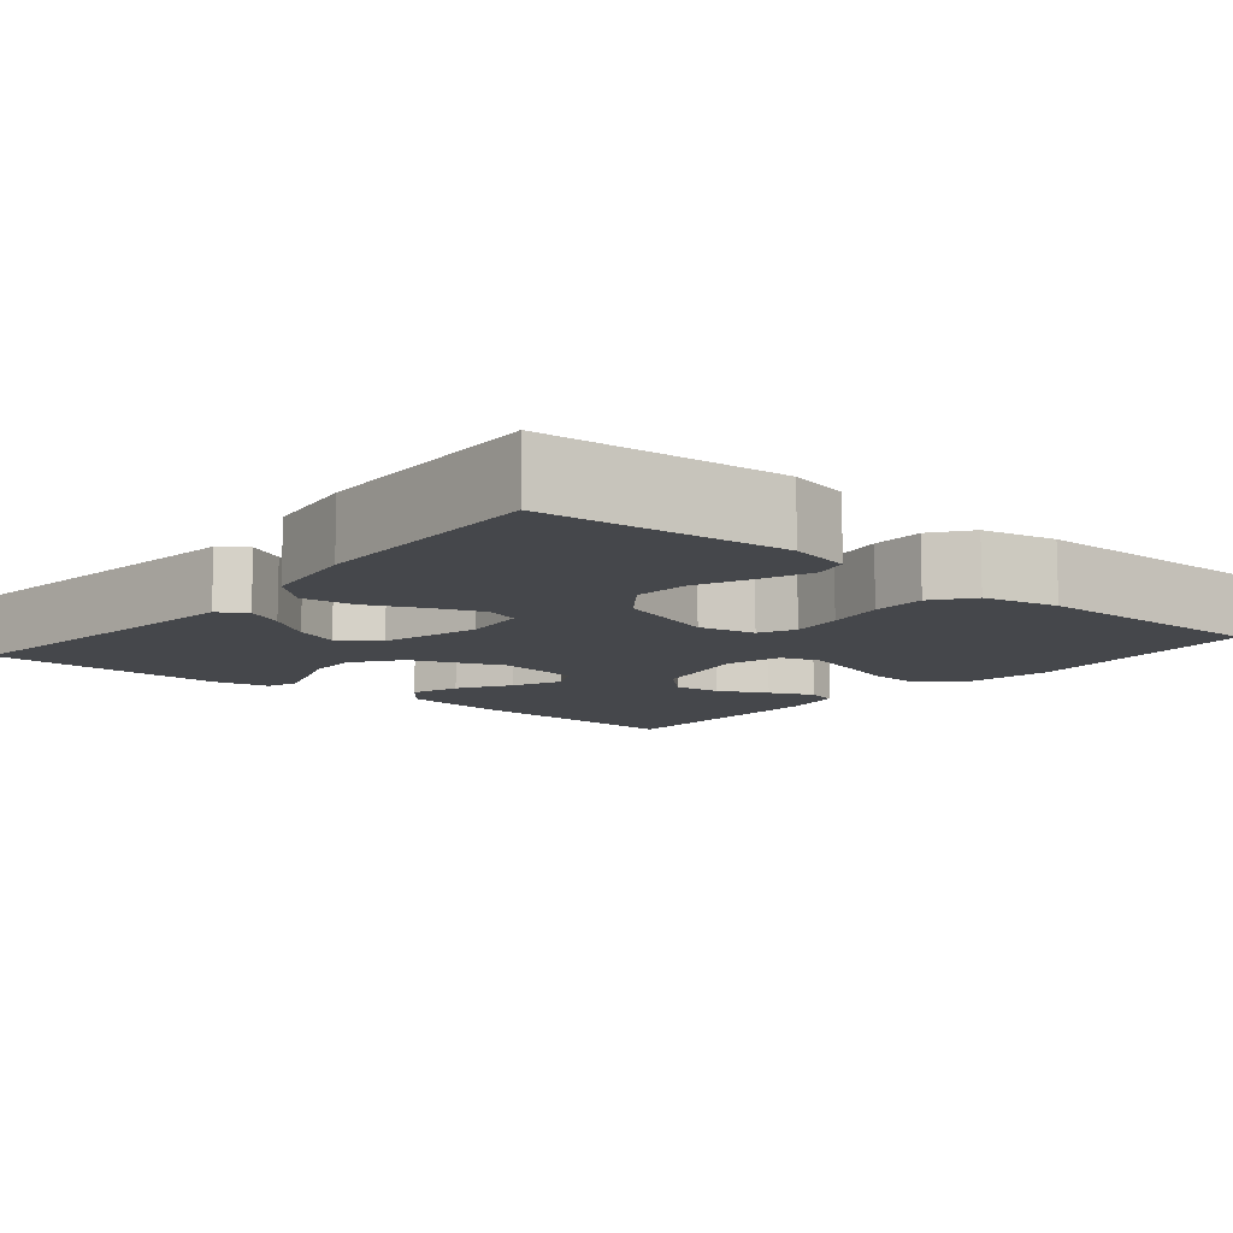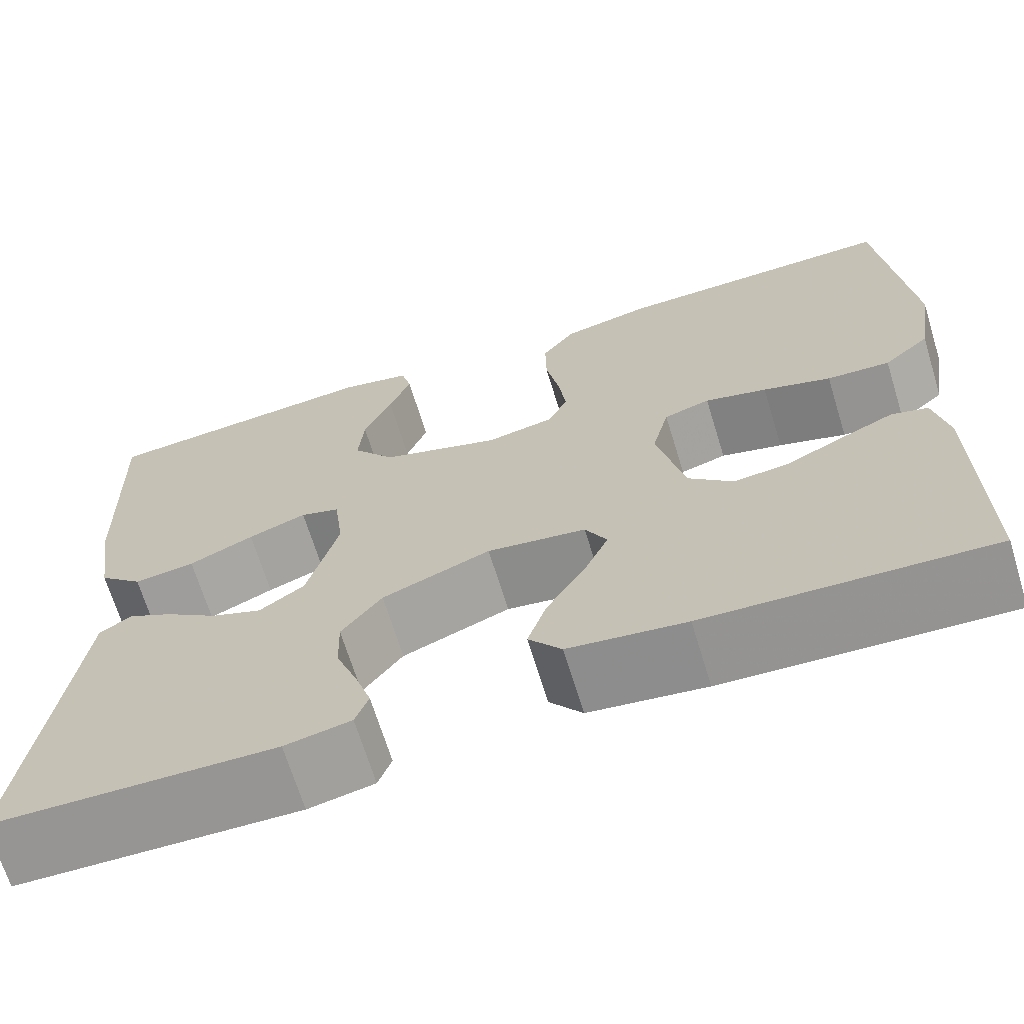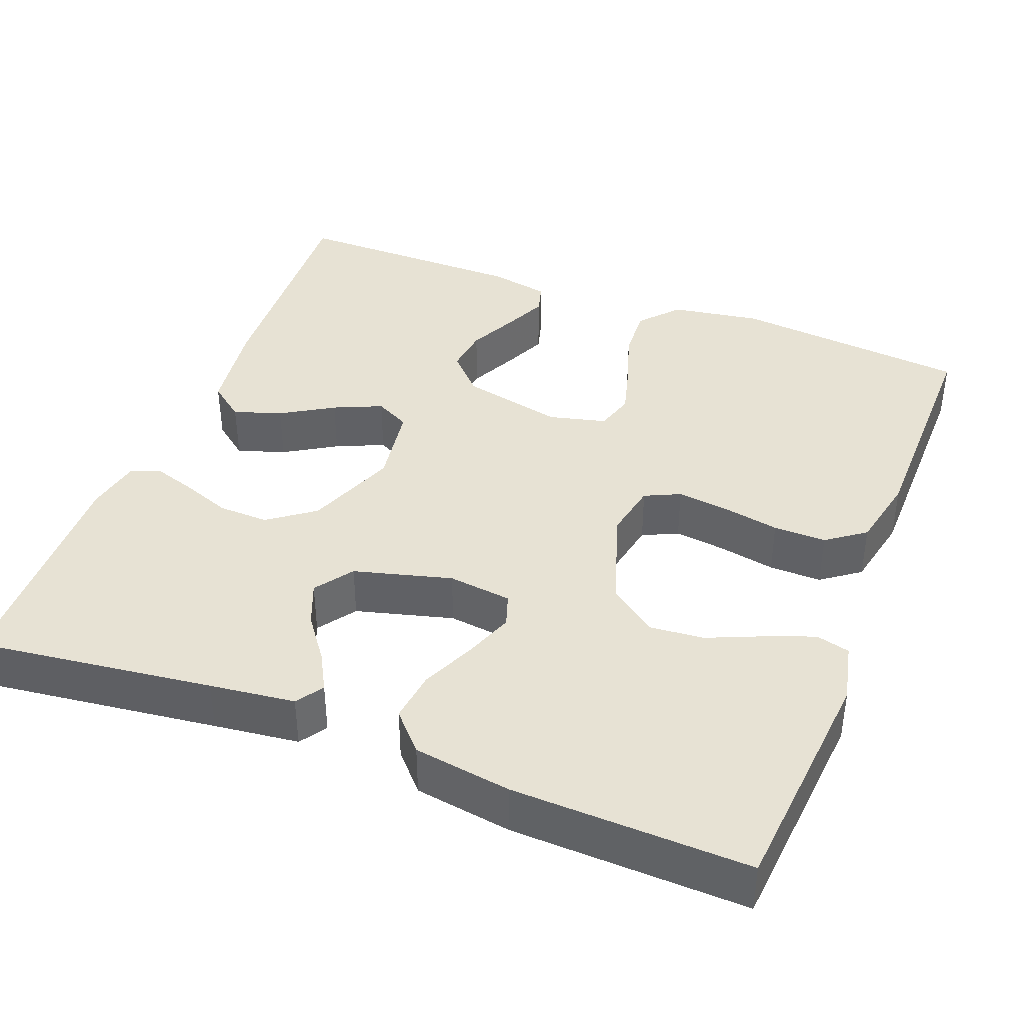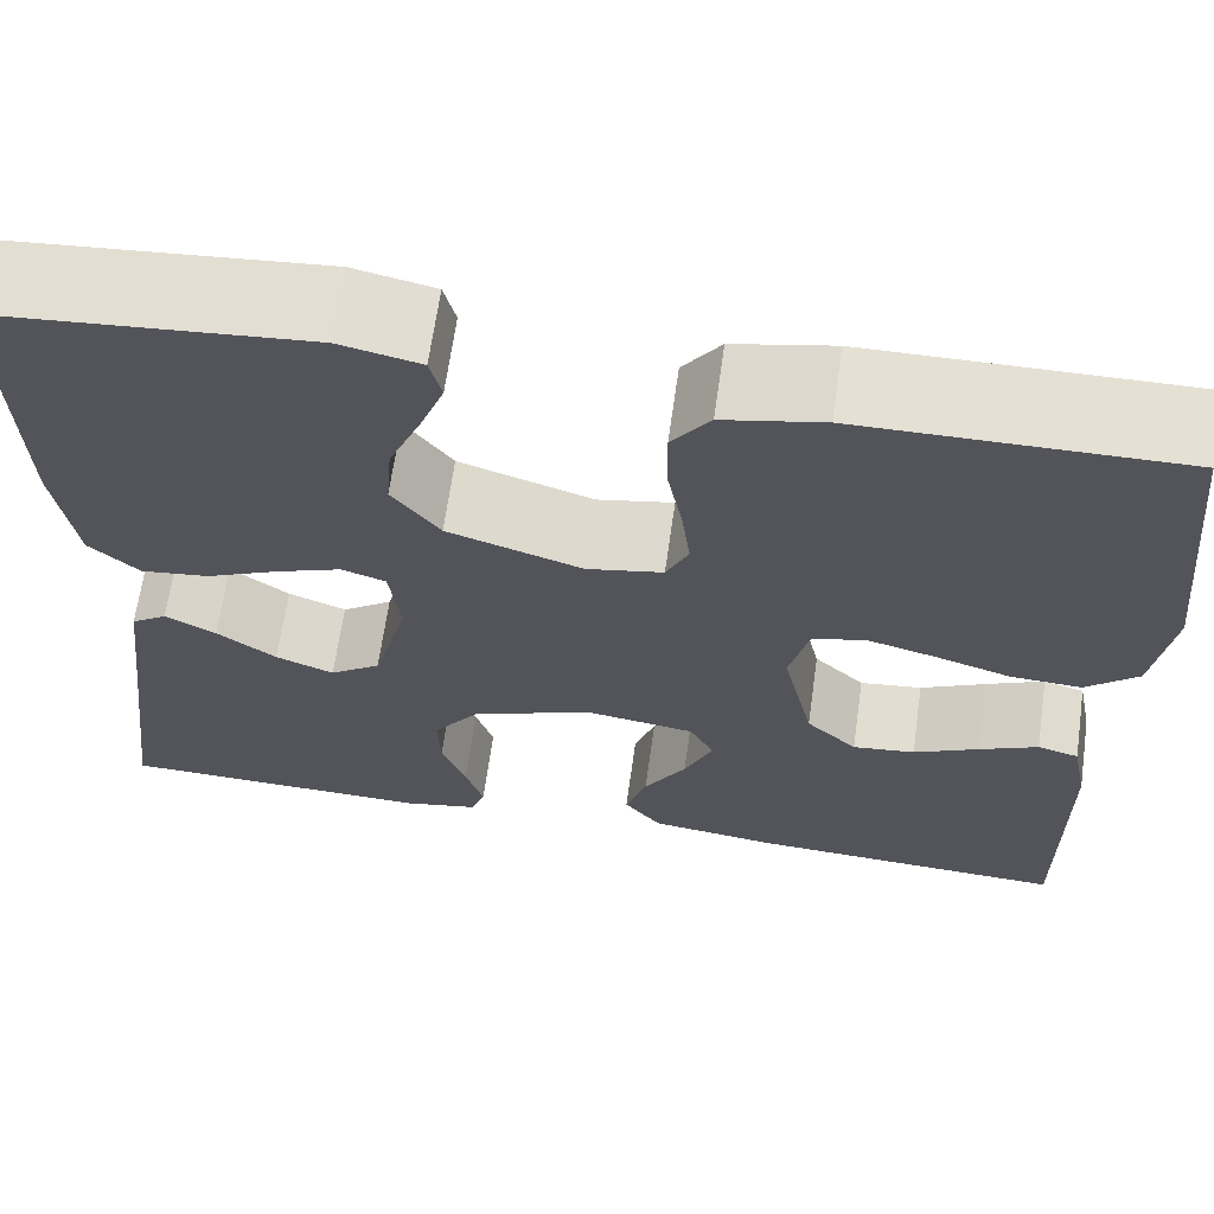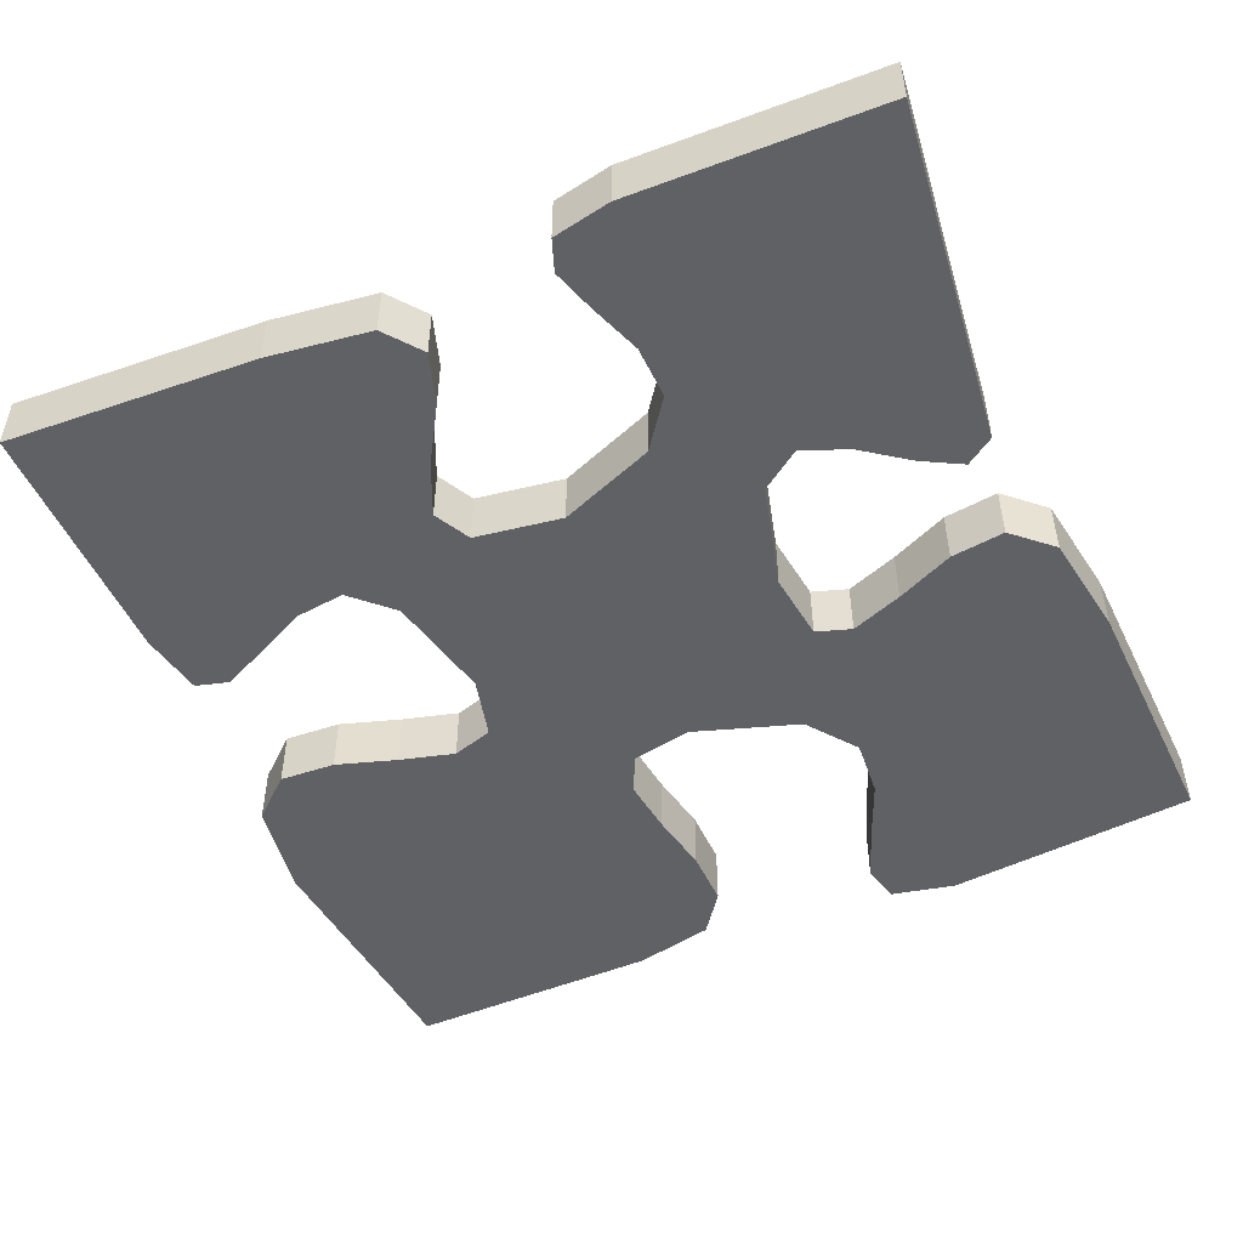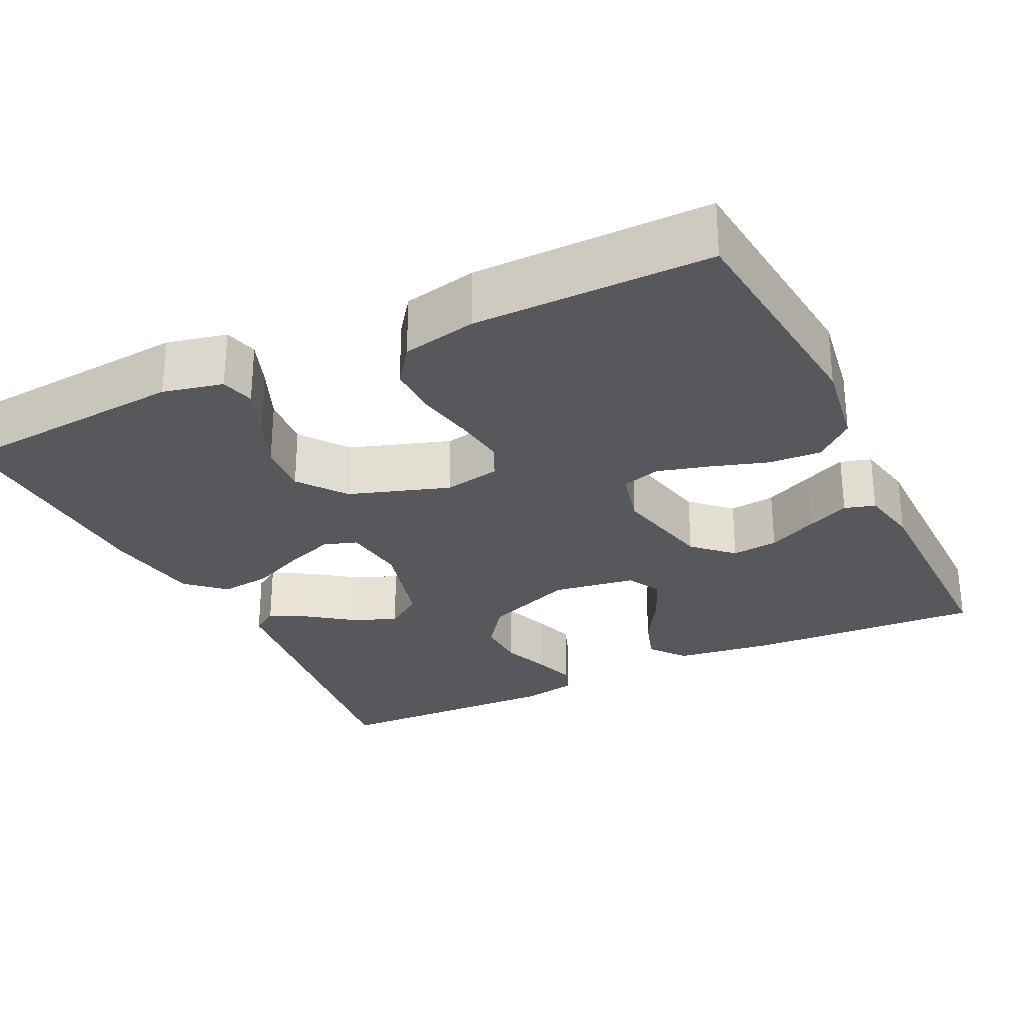
<metadata>
{"format":"obj","ext":"obj","renderer":"f3d","projection":"perspective","resolution":1024,"background":"white","views":[{"elev":-10.2,"azim":-39.8,"up":"+Y"},{"elev":-68.2,"azim":17.1,"up":"+Z"},{"elev":39.9,"azim":-68.9,"up":"+Y"},{"elev":65.7,"azim":8.0,"up":"+Z"},{"elev":-50.1,"azim":-156.4,"up":"+Y"},{"elev":-28.0,"azim":25.8,"up":"+Y"}]}
</metadata>
<code>
v -0.5 0.07 -0.5
v -0.463 0.07 -0.2
v -0.45 0.07 -0.092
v -0.416 0.07 -0.069
v -0.368 0.07 -0.095
v -0.312 0.07 -0.136
v -0.257 0.07 -0.158
v -0.209 0.07 -0.124
v -0.176 0.07 0
v -0.186 0.07 0.081
v -0.228 0.07 0.095
v -0.29 0.07 0.072
v -0.359 0.07 0.041
v -0.424 0.07 0.033
v -0.471 0.07 0.076
v -0.49 0.07 0.2
v -0.5 0.07 0.5
v -0.2 0.07 0.526
v -0.124 0.07 0.509
v -0.113 0.07 0.466
v -0.136 0.07 0.405
v -0.166 0.07 0.335
v -0.172 0.07 0.266
v -0.127 0.07 0.206
v 0 0.07 0.164
v 0.072 0.07 0.178
v 0.093 0.07 0.223
v 0.085 0.07 0.288
v 0.071 0.07 0.361
v 0.07 0.07 0.428
v 0.106 0.07 0.477
v 0.2 0.07 0.497
v 0.5 0.07 0.5
v 0.53 0.07 0.2
v 0.512 0.07 0.086
v 0.463 0.07 0.043
v 0.396 0.07 0.047
v 0.324 0.07 0.07
v 0.258 0.07 0.088
v 0.209 0.07 0.073
v 0.191 0.07 0
v 0.22 0.07 -0.129
v 0.268 0.07 -0.175
v 0.327 0.07 -0.168
v 0.389 0.07 -0.138
v 0.444 0.07 -0.113
v 0.483 0.07 -0.124
v 0.498 0.07 -0.2
v 0.5 0.07 -0.5
v 0.2 0.07 -0.484
v 0.076 0.07 -0.467
v 0.041 0.07 -0.422
v 0.061 0.07 -0.361
v 0.101 0.07 -0.295
v 0.128 0.07 -0.234
v 0.105 0.07 -0.19
v 0 0.07 -0.174
v -0.115 0.07 -0.219
v -0.158 0.07 -0.277
v -0.156 0.07 -0.341
v -0.133 0.07 -0.403
v -0.116 0.07 -0.456
v -0.13 0.07 -0.494
v -0.2 0.07 -0.508
v -0.5 0 -0.5
v -0.463 0 -0.2
v -0.45 0 -0.092
v -0.416 0 -0.069
v -0.368 0 -0.095
v -0.312 0 -0.136
v -0.257 0 -0.158
v -0.209 0 -0.124
v -0.176 0 0
v -0.186 0 0.081
v -0.228 0 0.095
v -0.29 0 0.072
v -0.359 0 0.041
v -0.424 0 0.033
v -0.471 0 0.076
v -0.49 0 0.2
v -0.5 0 0.5
v -0.2 0 0.526
v -0.124 0 0.509
v -0.113 0 0.466
v -0.136 0 0.405
v -0.166 0 0.335
v -0.172 0 0.266
v -0.127 0 0.206
v 0 0 0.164
v 0.072 0 0.178
v 0.093 0 0.223
v 0.085 0 0.288
v 0.071 0 0.361
v 0.07 0 0.428
v 0.106 0 0.477
v 0.2 0 0.497
v 0.5 0 0.5
v 0.53 0 0.2
v 0.512 0 0.086
v 0.463 0 0.043
v 0.396 0 0.047
v 0.324 0 0.07
v 0.258 0 0.088
v 0.209 0 0.073
v 0.191 0 0
v 0.22 0 -0.129
v 0.268 0 -0.175
v 0.327 0 -0.168
v 0.389 0 -0.138
v 0.444 0 -0.113
v 0.483 0 -0.124
v 0.498 0 -0.2
v 0.5 0 -0.5
v 0.2 0 -0.484
v 0.076 0 -0.467
v 0.041 0 -0.422
v 0.061 0 -0.361
v 0.101 0 -0.295
v 0.128 0 -0.234
v 0.105 0 -0.19
v 0 0 -0.174
v -0.115 0 -0.219
v -0.158 0 -0.277
v -0.156 0 -0.341
v -0.133 0 -0.403
v -0.116 0 -0.456
v -0.13 0 -0.494
v -0.2 0 -0.508
f 63 64 1 2
f 60 61 62 63
f 60 63 2 3
f 59 60 3 4
f 51 52 53 54
f 51 54 55
f 50 51 55
f 49 50 55
f 48 49 55 56
f 44 45 46 47
f 44 47 48
f 43 44 48
f 35 36 37 38
f 35 38 39
f 34 35 39
f 33 34 39 40
f 31 32 33 40
f 28 29 30 31
f 27 28 31 40
f 19 20 21 22
f 17 18 19 22
f 17 22 23
f 16 17 23 24
f 12 13 14 15
f 11 12 15 16
f 10 11 16 24
f 59 4 5 6
f 58 59 6 7
f 43 48 56 57
f 42 43 57
f 41 42 57
f 26 27 40 41
f 25 26 41 57
f 9 10 24 25
f 8 9 25 57
f 7 8 57 58
f 66 65 128 127
f 127 126 125 124
f 67 66 127 124
f 68 67 124 123
f 118 117 116 115
f 119 118 115
f 119 115 114
f 119 114 113
f 120 119 113 112
f 111 110 109 108
f 112 111 108
f 112 108 107
f 102 101 100 99
f 103 102 99
f 103 99 98
f 104 103 98 97
f 104 97 96 95
f 95 94 93 92
f 104 95 92 91
f 86 85 84 83
f 86 83 82 81
f 87 86 81
f 88 87 81 80
f 79 78 77 76
f 80 79 76 75
f 88 80 75 74
f 70 69 68 123
f 71 70 123 122
f 121 120 112 107
f 121 107 106
f 121 106 105
f 105 104 91 90
f 121 105 90 89
f 89 88 74 73
f 121 89 73 72
f 122 121 72 71
f 1 65 66 2
f 2 66 67 3
f 3 67 68 4
f 4 68 69 5
f 5 69 70 6
f 6 70 71 7
f 7 71 72 8
f 8 72 73 9
f 9 73 74 10
f 10 74 75 11
f 11 75 76 12
f 12 76 77 13
f 13 77 78 14
f 14 78 79 15
f 15 79 80 16
f 16 80 81 17
f 17 81 82 18
f 18 82 83 19
f 19 83 84 20
f 20 84 85 21
f 21 85 86 22
f 22 86 87 23
f 23 87 88 24
f 24 88 89 25
f 25 89 90 26
f 26 90 91 27
f 27 91 92 28
f 28 92 93 29
f 29 93 94 30
f 30 94 95 31
f 31 95 96 32
f 32 96 97 33
f 33 97 98 34
f 34 98 99 35
f 35 99 100 36
f 36 100 101 37
f 37 101 102 38
f 38 102 103 39
f 39 103 104 40
f 40 104 105 41
f 41 105 106 42
f 42 106 107 43
f 43 107 108 44
f 44 108 109 45
f 45 109 110 46
f 46 110 111 47
f 47 111 112 48
f 48 112 113 49
f 49 113 114 50
f 50 114 115 51
f 51 115 116 52
f 52 116 117 53
f 53 117 118 54
f 54 118 119 55
f 55 119 120 56
f 56 120 121 57
f 57 121 122 58
f 58 122 123 59
f 59 123 124 60
f 60 124 125 61
f 61 125 126 62
f 62 126 127 63
f 63 127 128 64
f 64 128 65 1

</code>
